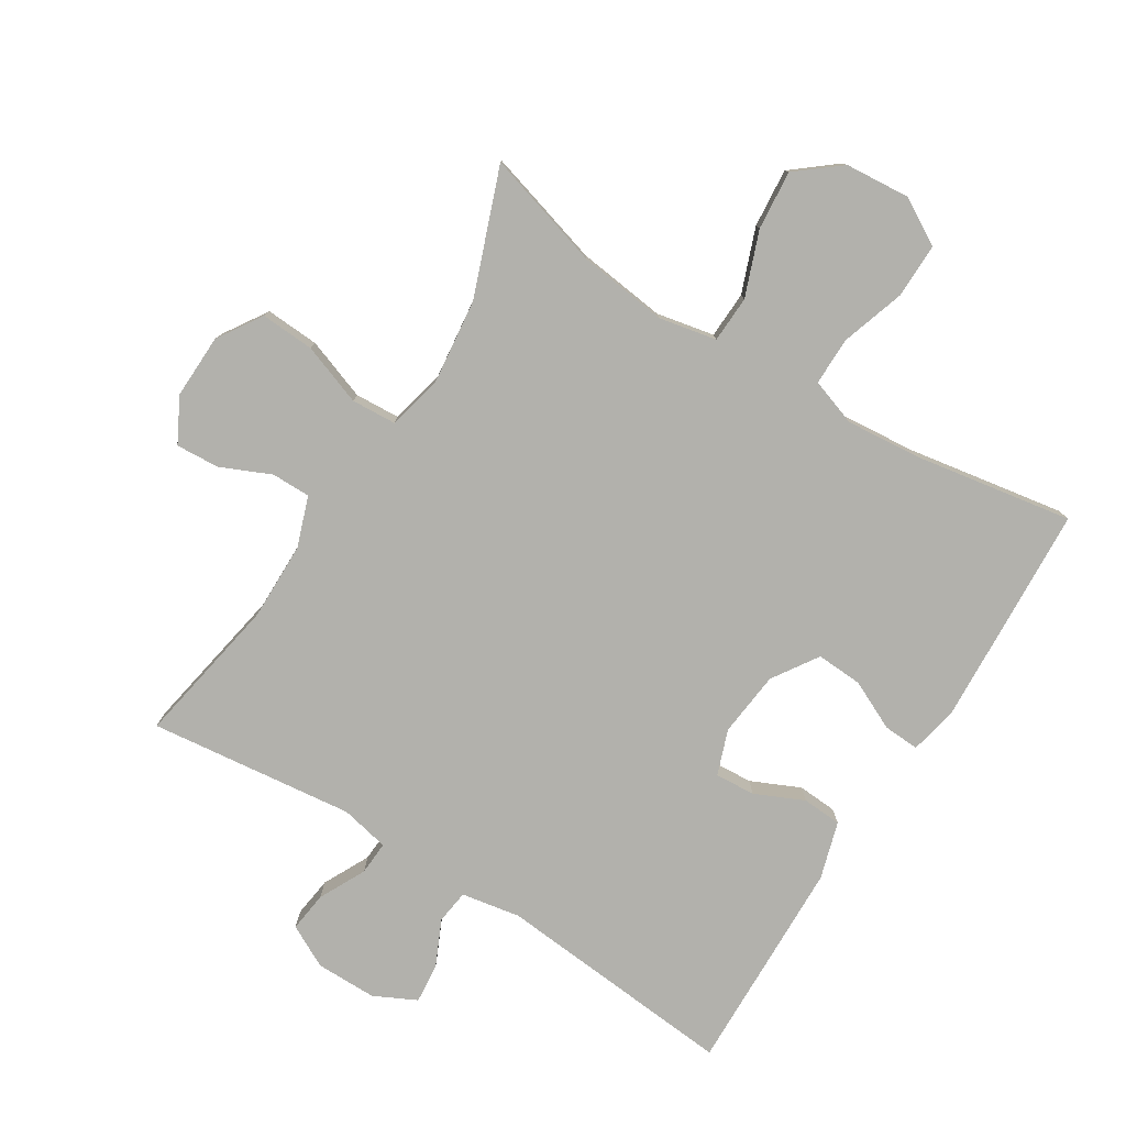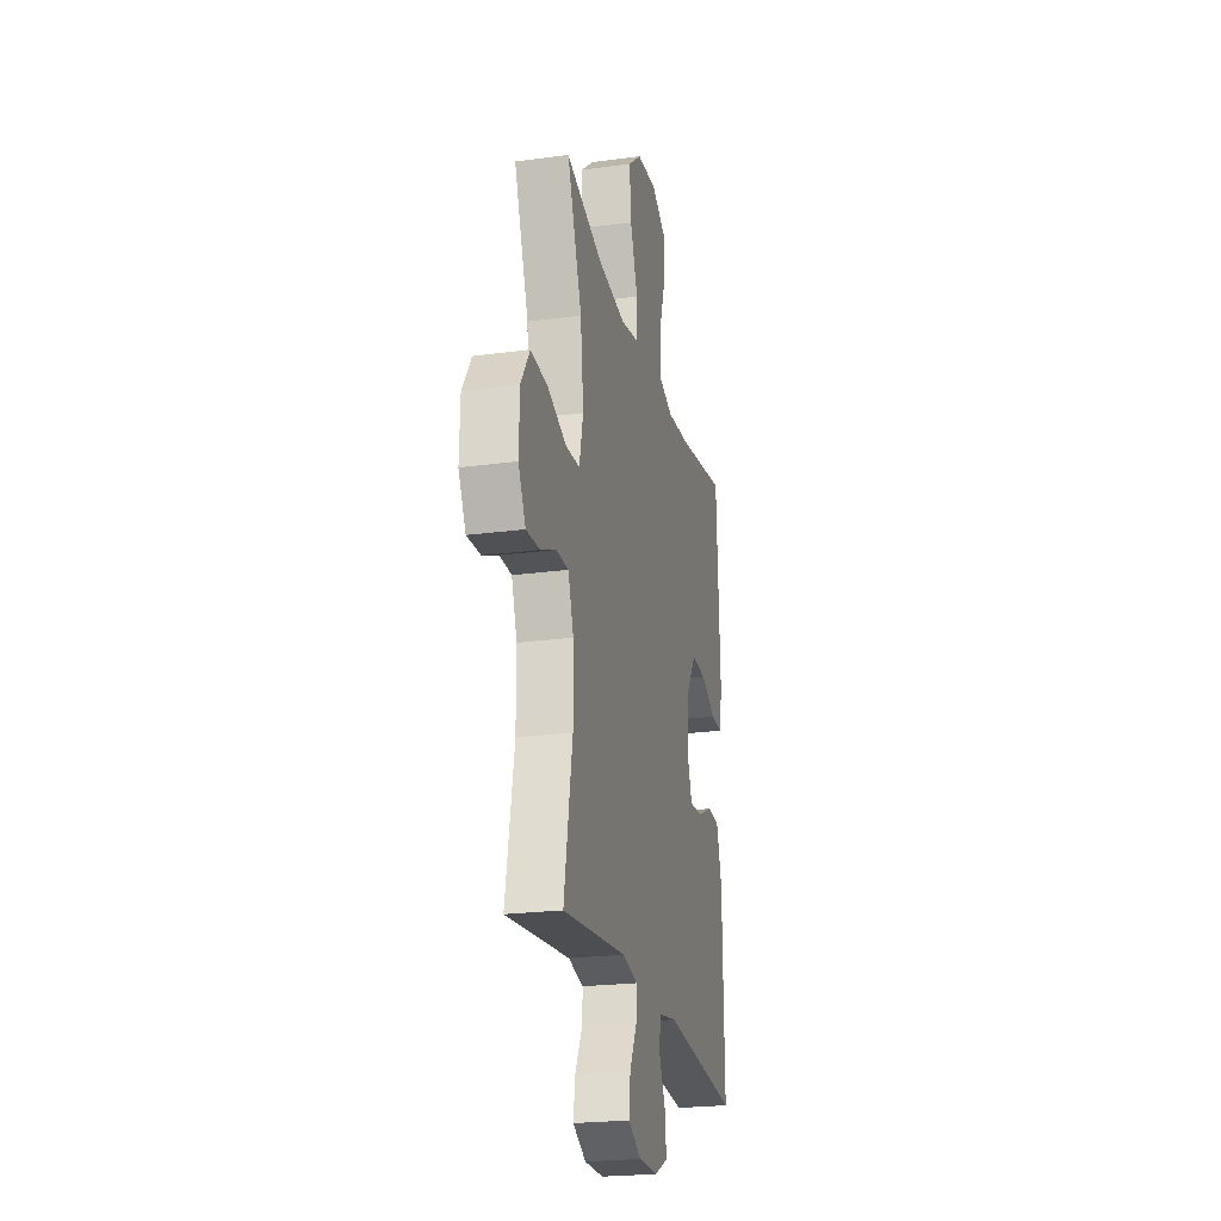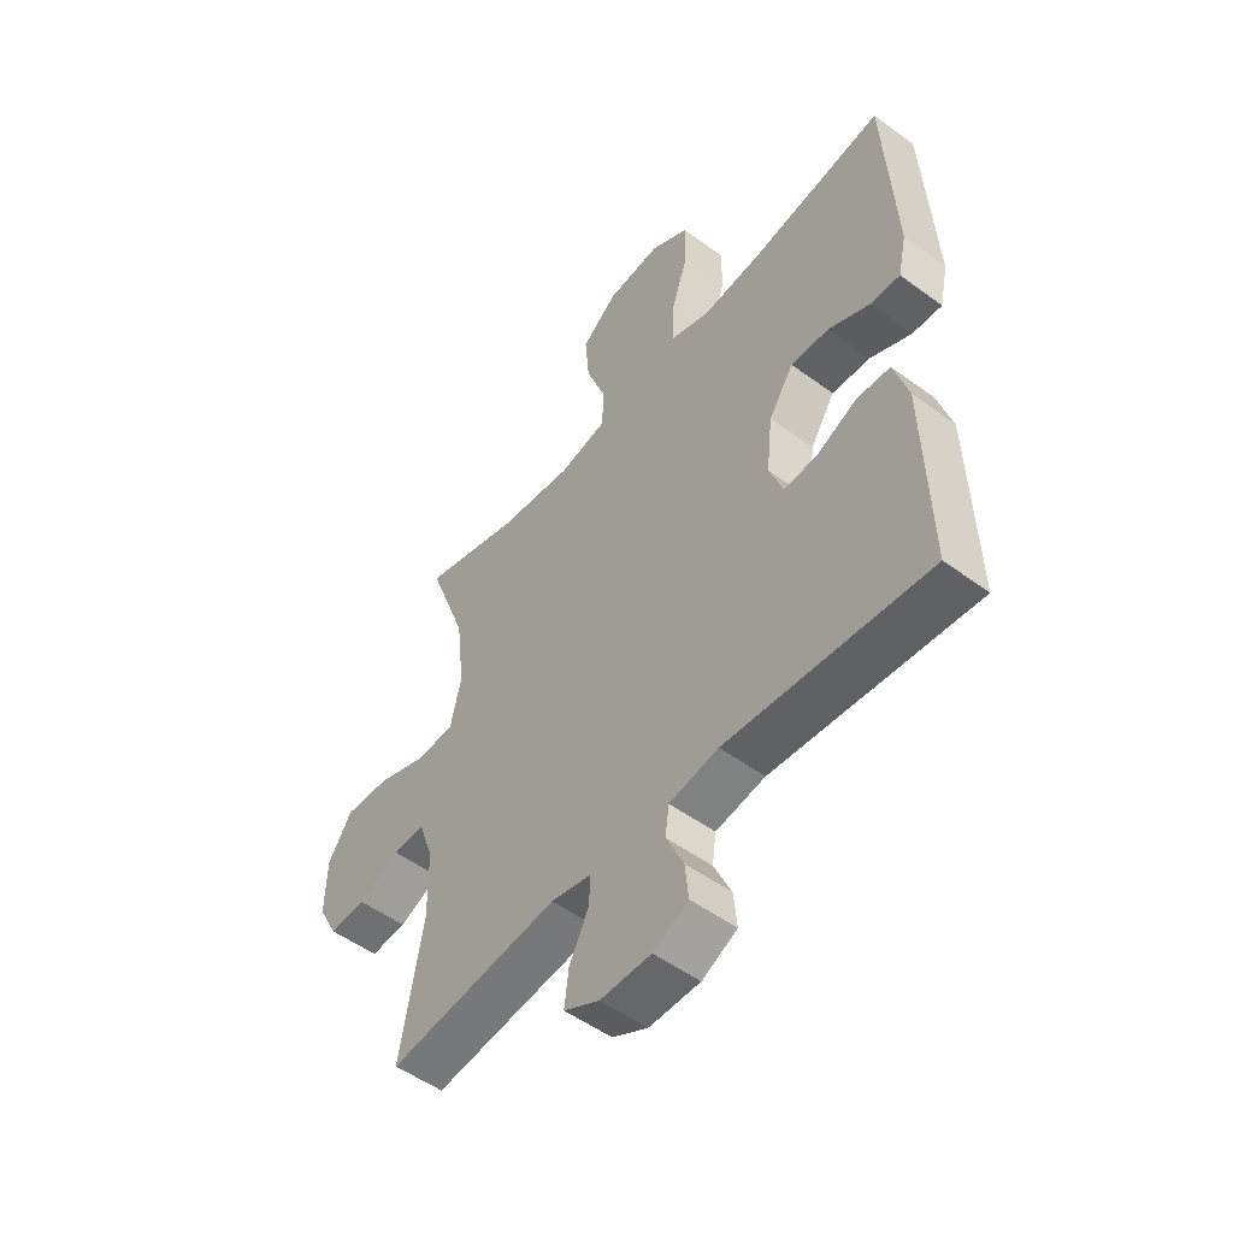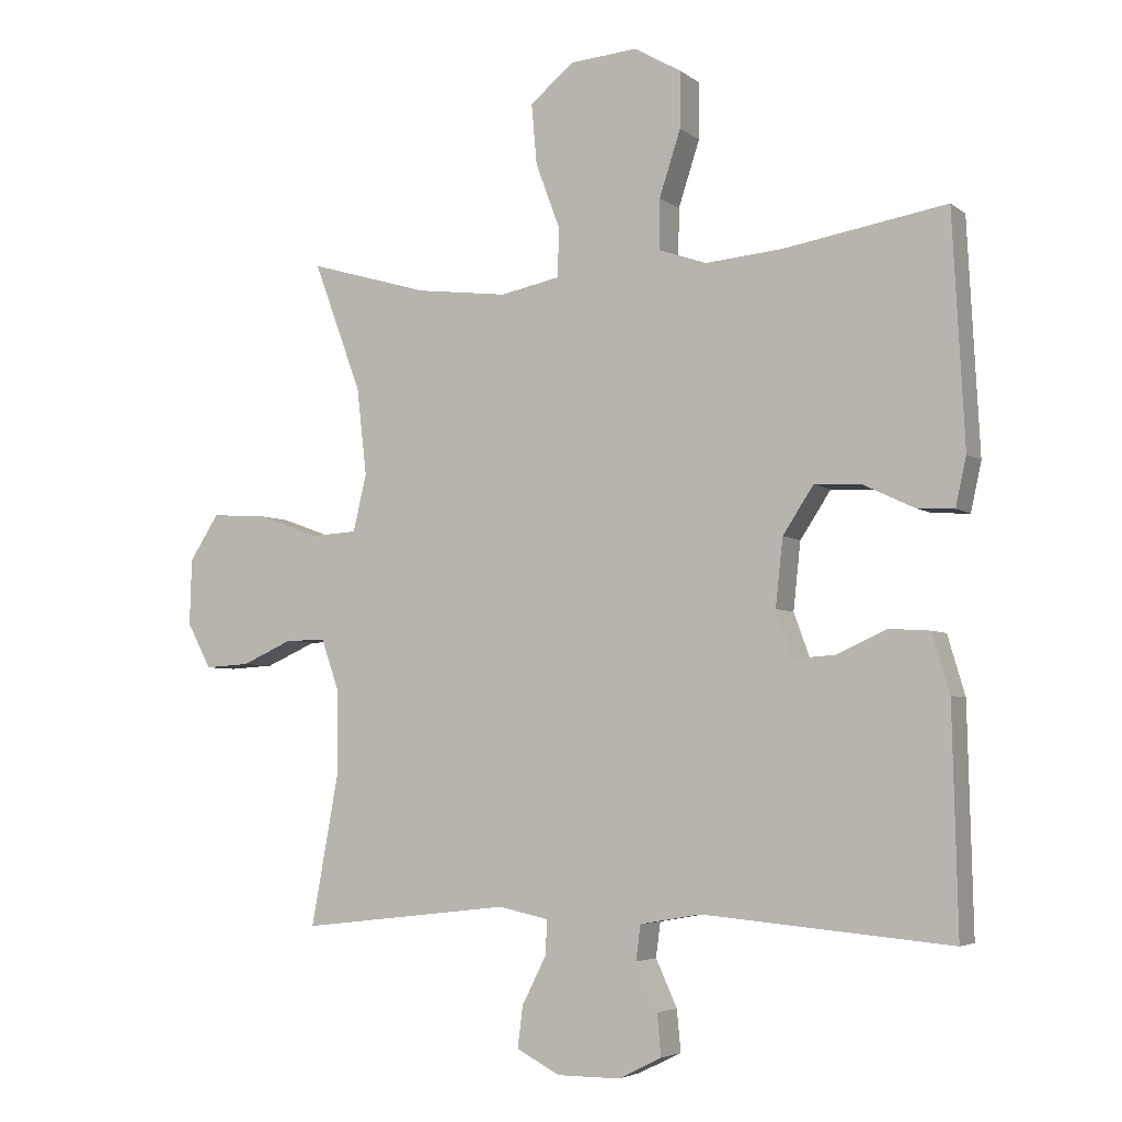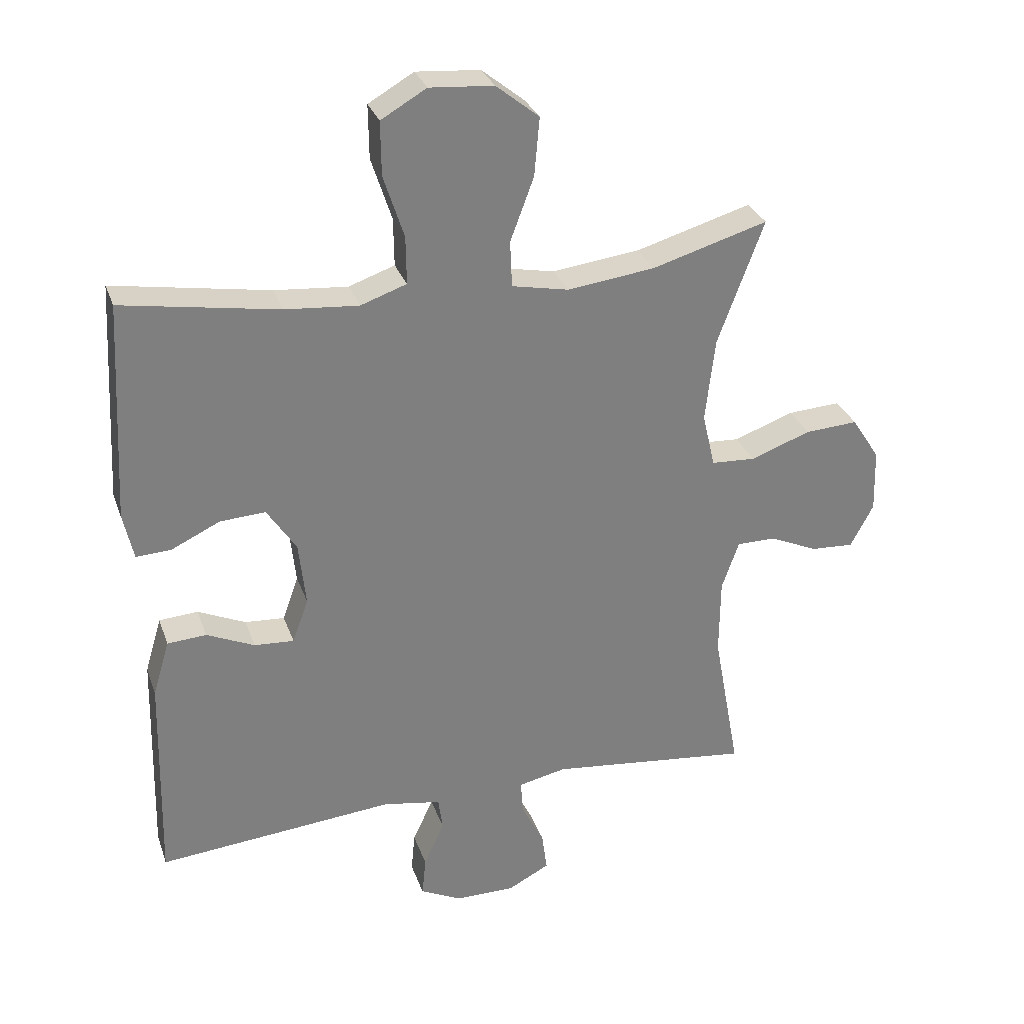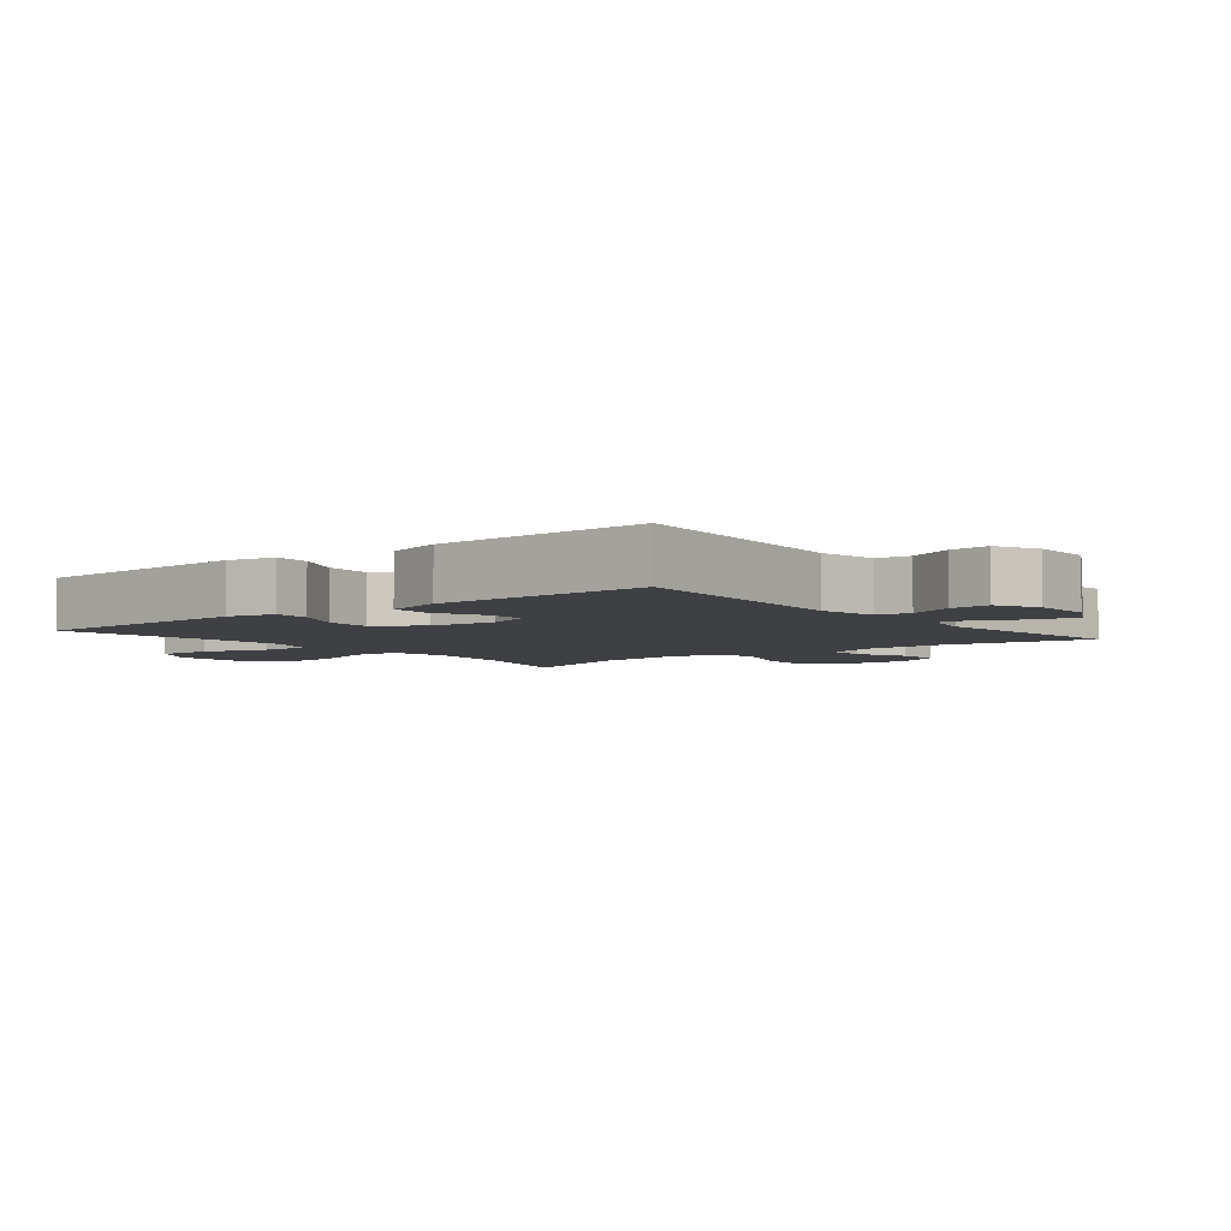
<metadata>
{"format":"obj","ext":"obj","renderer":"f3d","projection":"perspective","resolution":1024,"background":"white","views":[{"elev":-78.9,"azim":-31.9,"up":"+Y"},{"elev":-23.0,"azim":-77.2,"up":"+Z"},{"elev":-52.0,"azim":51.6,"up":"+Z"},{"elev":-4.6,"azim":25.8,"up":"+Z"},{"elev":30.1,"azim":162.5,"up":"+Z"},{"elev":-4.7,"azim":128.7,"up":"+Y"}]}
</metadata>
<code>
v -0.5 0.07 -0.5
v -0.458 0.07 -0.27
v -0.459 0.07 -0.149
v -0.486 0.07 -0.072
v -0.546 0.07 -0.072
v -0.623 0.07 -0.106
v -0.69 0.07 -0.11
v -0.726 0.07 -0.042
v -0.723 0.07 0.057
v -0.679 0.07 0.125
v -0.596 0.07 0.12
v -0.502 0.07 0.086
v -0.433 0.07 0.09
v -0.413 0.07 0.175
v -0.428 0.07 0.306
v -0.5 0.07 0.5
v -0.319 0.07 0.447
v -0.182 0.07 0.43
v -0.093 0.07 0.448
v -0.09 0.07 0.52
v -0.127 0.07 0.619
v -0.135 0.07 0.71
v -0.068 0.07 0.764
v 0.032 0.07 0.772
v 0.103 0.07 0.731
v 0.102 0.07 0.647
v 0.07 0.07 0.549
v 0.069 0.07 0.474
v 0.141 0.07 0.449
v 0.256 0.07 0.459
v 0.5 0.07 0.5
v 0.518 0.07 0.156
v 0.502 0.07 0.083
v 0.447 0.07 0.086
v 0.371 0.07 0.122
v 0.3 0.07 0.126
v 0.254 0.07 0.056
v 0.243 0.07 -0.045
v 0.268 0.07 -0.114
v 0.33 0.07 -0.11
v 0.405 0.07 -0.076
v 0.466 0.07 -0.08
v 0.492 0.07 -0.168
v 0.5 0.07 -0.5
v 0.128 0.07 -0.467
v 0.037 0.07 -0.483
v 0.03 0.07 -0.535
v 0.062 0.07 -0.605
v 0.068 0.07 -0.667
v 0.003 0.07 -0.699
v -0.091 0.07 -0.699
v -0.156 0.07 -0.665
v -0.148 0.07 -0.603
v -0.112 0.07 -0.532
v -0.109 0.07 -0.48
v -0.184 0.07 -0.464
v -0.5 0 -0.5
v -0.458 0 -0.27
v -0.459 0 -0.149
v -0.486 0 -0.072
v -0.546 0 -0.072
v -0.623 0 -0.106
v -0.69 0 -0.11
v -0.726 0 -0.042
v -0.723 0 0.057
v -0.679 0 0.125
v -0.596 0 0.12
v -0.502 0 0.086
v -0.433 0 0.09
v -0.413 0 0.175
v -0.428 0 0.306
v -0.5 0 0.5
v -0.319 0 0.447
v -0.182 0 0.43
v -0.093 0 0.448
v -0.09 0 0.52
v -0.127 0 0.619
v -0.135 0 0.71
v -0.068 0 0.764
v 0.032 0 0.772
v 0.103 0 0.731
v 0.102 0 0.647
v 0.07 0 0.549
v 0.069 0 0.474
v 0.141 0 0.449
v 0.256 0 0.459
v 0.5 0 0.5
v 0.518 0 0.156
v 0.502 0 0.083
v 0.447 0 0.086
v 0.371 0 0.122
v 0.3 0 0.126
v 0.254 0 0.056
v 0.243 0 -0.045
v 0.268 0 -0.114
v 0.33 0 -0.11
v 0.405 0 -0.076
v 0.466 0 -0.08
v 0.492 0 -0.168
v 0.5 0 -0.5
v 0.128 0 -0.467
v 0.037 0 -0.483
v 0.03 0 -0.535
v 0.062 0 -0.605
v 0.068 0 -0.667
v 0.003 0 -0.699
v -0.091 0 -0.699
v -0.156 0 -0.665
v -0.148 0 -0.603
v -0.112 0 -0.532
v -0.109 0 -0.48
v -0.184 0 -0.464
f 51 52 53 54
f 51 54 55
f 50 51 55
f 47 48 49 50
f 46 47 50 55
f 45 46 55 56
f 43 44 45
f 40 41 42 43
f 39 40 43 45
f 38 39 45 56
f 32 33 34 35
f 30 31 32 35
f 29 30 35 36
f 28 29 36 37
f 24 25 26 27
f 24 27 28
f 23 24 28
f 20 21 22 23
f 19 20 23 28
f 18 19 28 37
f 15 16 17
f 14 15 17 18
f 13 14 18 37
f 9 10 11 12
f 5 6 7 8
f 4 5 8 9
f 38 56 1 2
f 37 38 2 3
f 13 37 3 4
f 4 9 12 13
f 110 109 108 107
f 111 110 107
f 111 107 106
f 106 105 104 103
f 111 106 103 102
f 112 111 102 101
f 101 100 99
f 99 98 97 96
f 101 99 96 95
f 112 101 95 94
f 91 90 89 88
f 91 88 87 86
f 92 91 86 85
f 93 92 85 84
f 83 82 81 80
f 84 83 80
f 84 80 79
f 79 78 77 76
f 84 79 76 75
f 93 84 75 74
f 73 72 71
f 74 73 71 70
f 93 74 70 69
f 68 67 66 65
f 64 63 62 61
f 65 64 61 60
f 58 57 112 94
f 59 58 94 93
f 60 59 93 69
f 69 68 65 60
f 1 57 58 2
f 2 58 59 3
f 3 59 60 4
f 4 60 61 5
f 5 61 62 6
f 6 62 63 7
f 7 63 64 8
f 8 64 65 9
f 9 65 66 10
f 10 66 67 11
f 11 67 68 12
f 12 68 69 13
f 13 69 70 14
f 14 70 71 15
f 15 71 72 16
f 16 72 73 17
f 17 73 74 18
f 18 74 75 19
f 19 75 76 20
f 20 76 77 21
f 21 77 78 22
f 22 78 79 23
f 23 79 80 24
f 24 80 81 25
f 25 81 82 26
f 26 82 83 27
f 27 83 84 28
f 28 84 85 29
f 29 85 86 30
f 30 86 87 31
f 31 87 88 32
f 32 88 89 33
f 33 89 90 34
f 34 90 91 35
f 35 91 92 36
f 36 92 93 37
f 37 93 94 38
f 38 94 95 39
f 39 95 96 40
f 40 96 97 41
f 41 97 98 42
f 42 98 99 43
f 43 99 100 44
f 44 100 101 45
f 45 101 102 46
f 46 102 103 47
f 47 103 104 48
f 48 104 105 49
f 49 105 106 50
f 50 106 107 51
f 51 107 108 52
f 52 108 109 53
f 53 109 110 54
f 54 110 111 55
f 55 111 112 56
f 56 112 57 1

</code>
